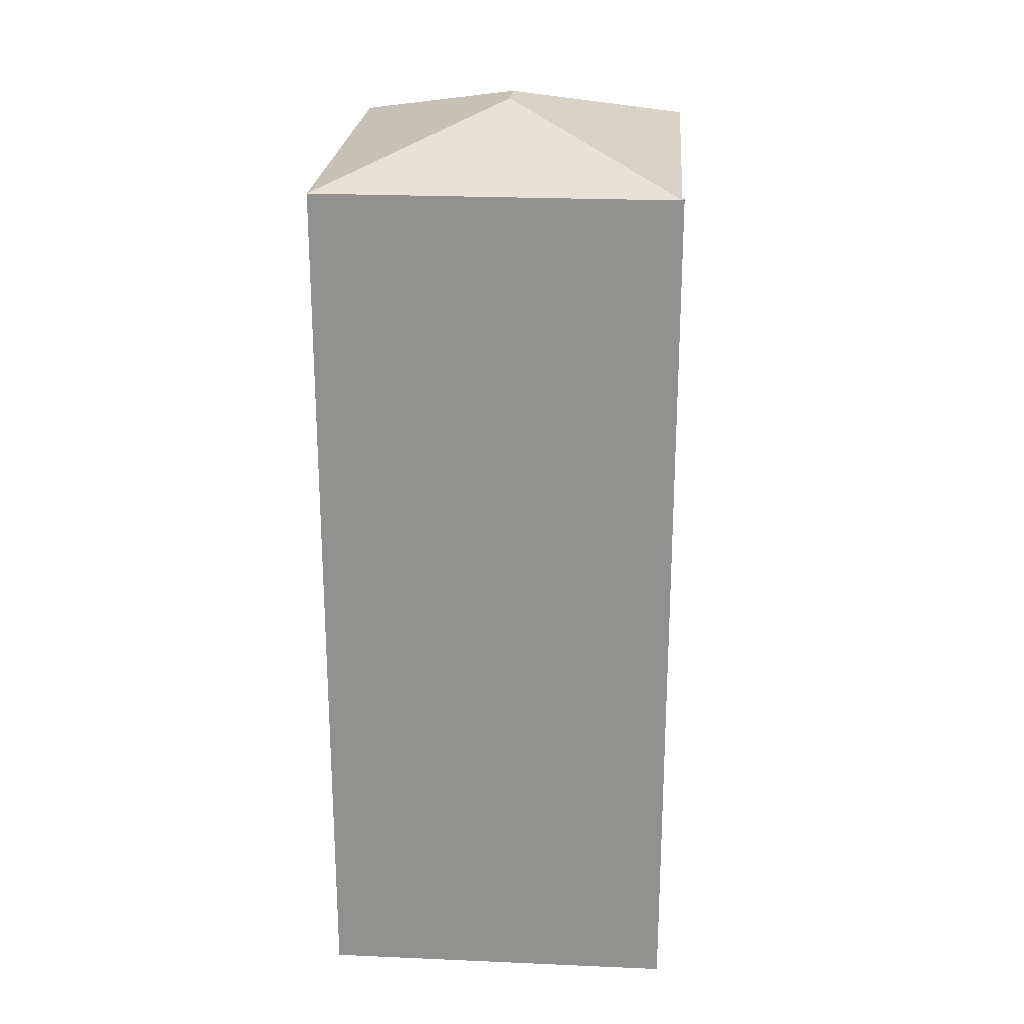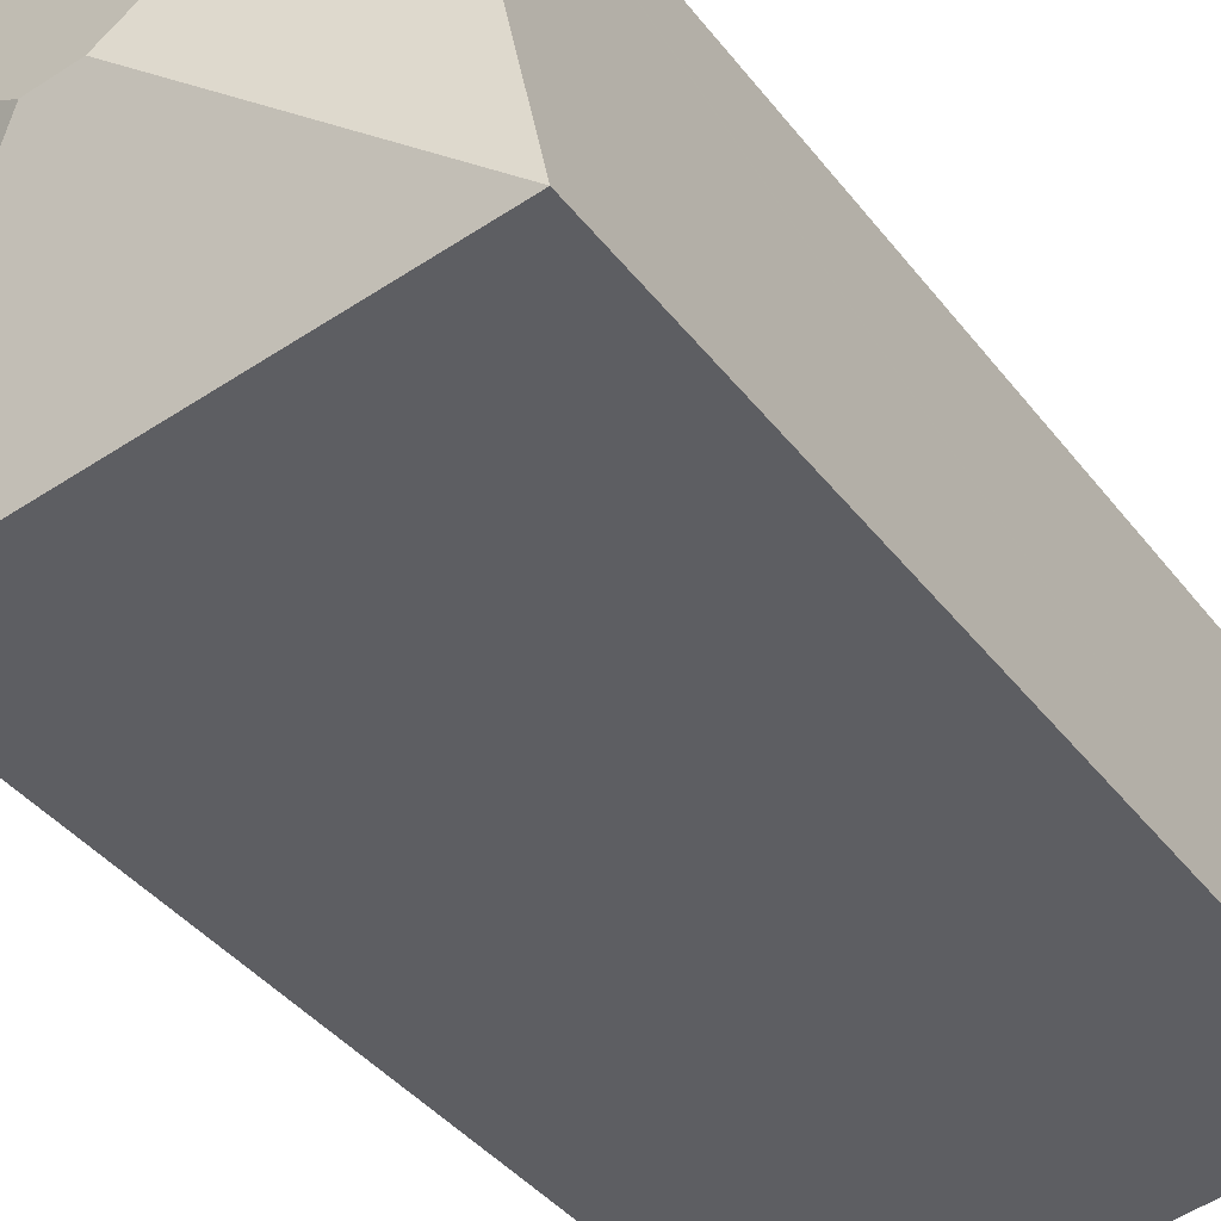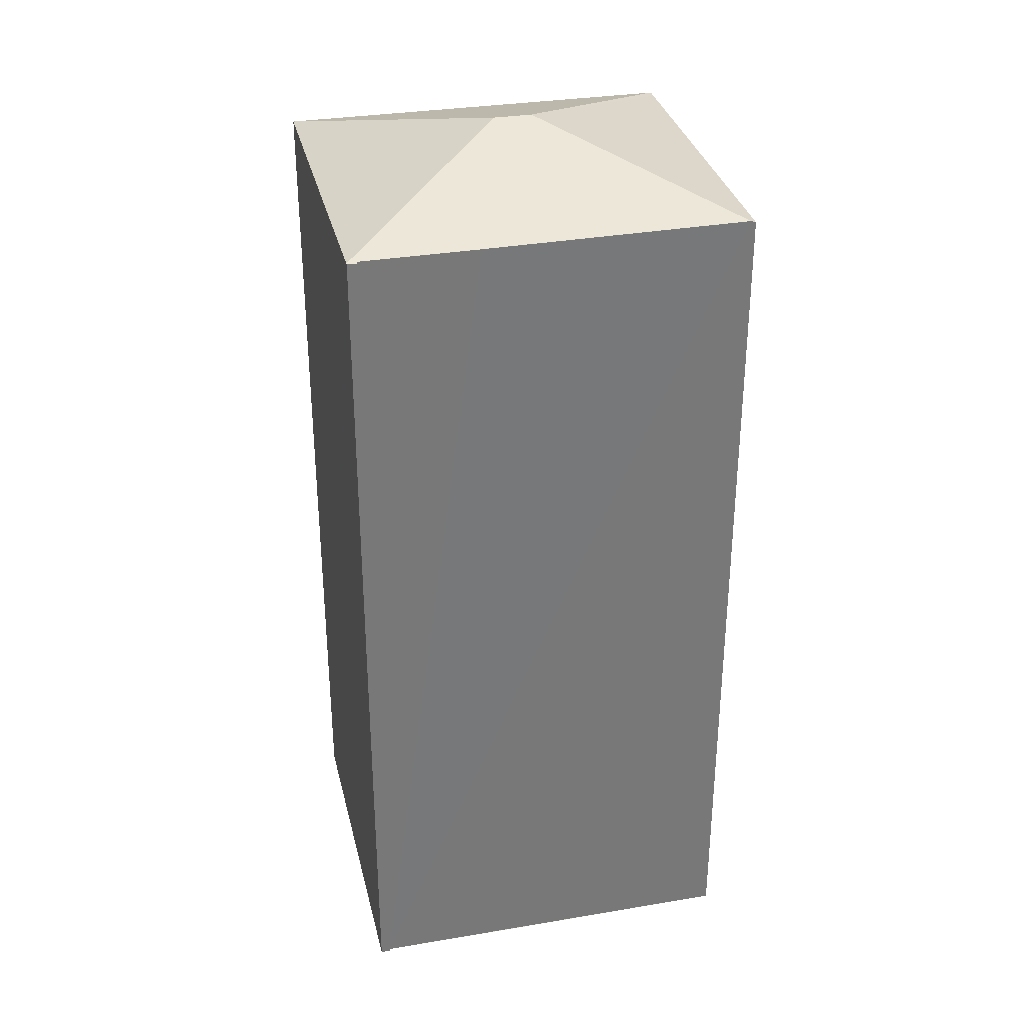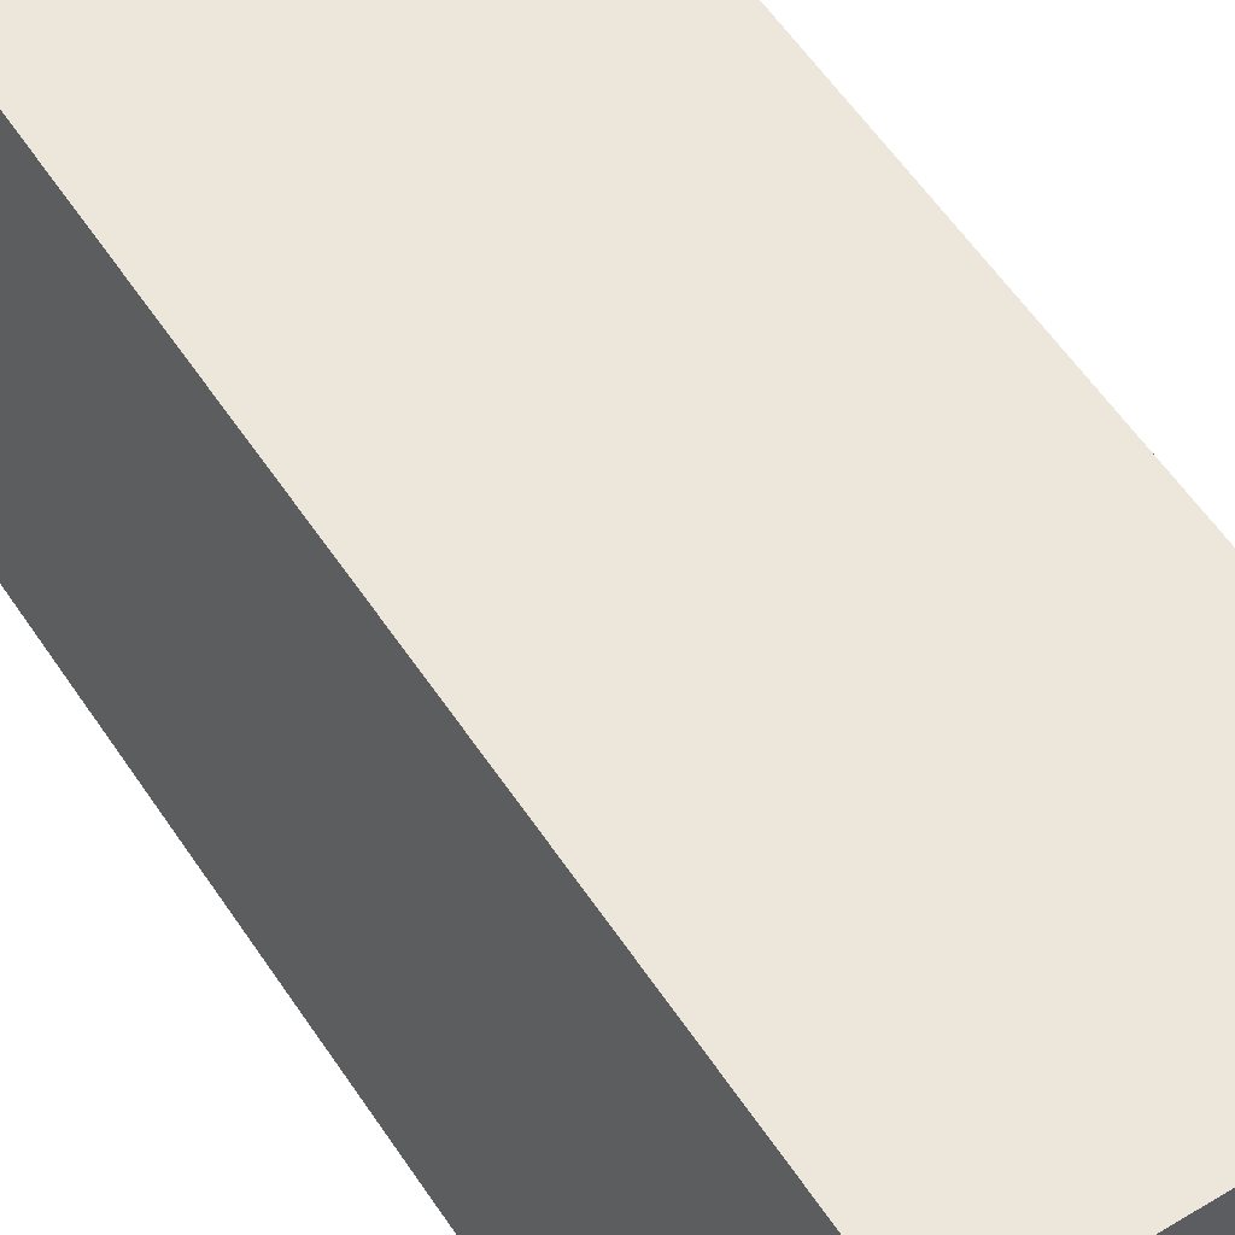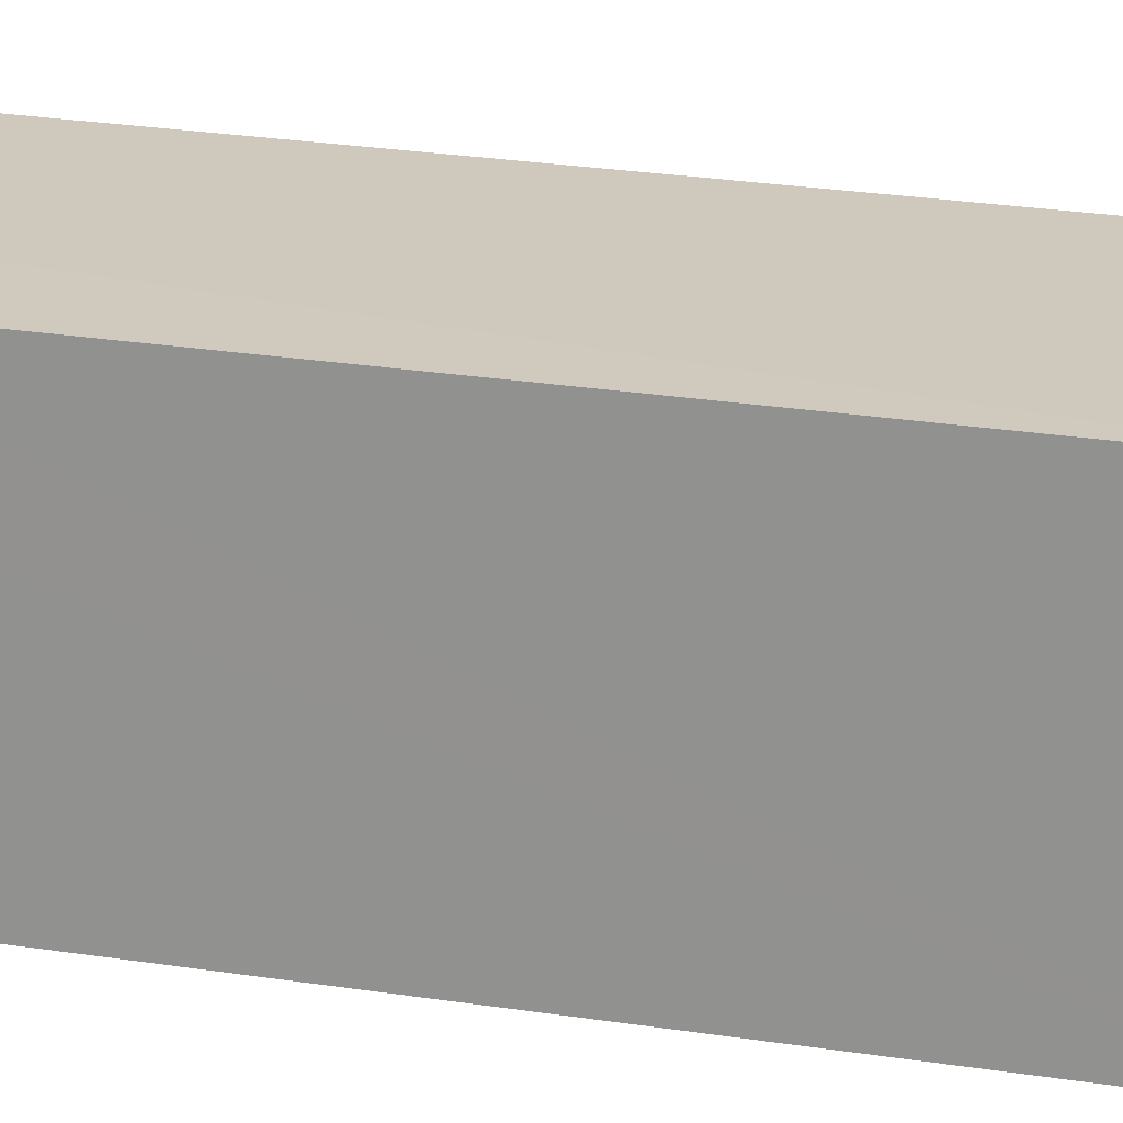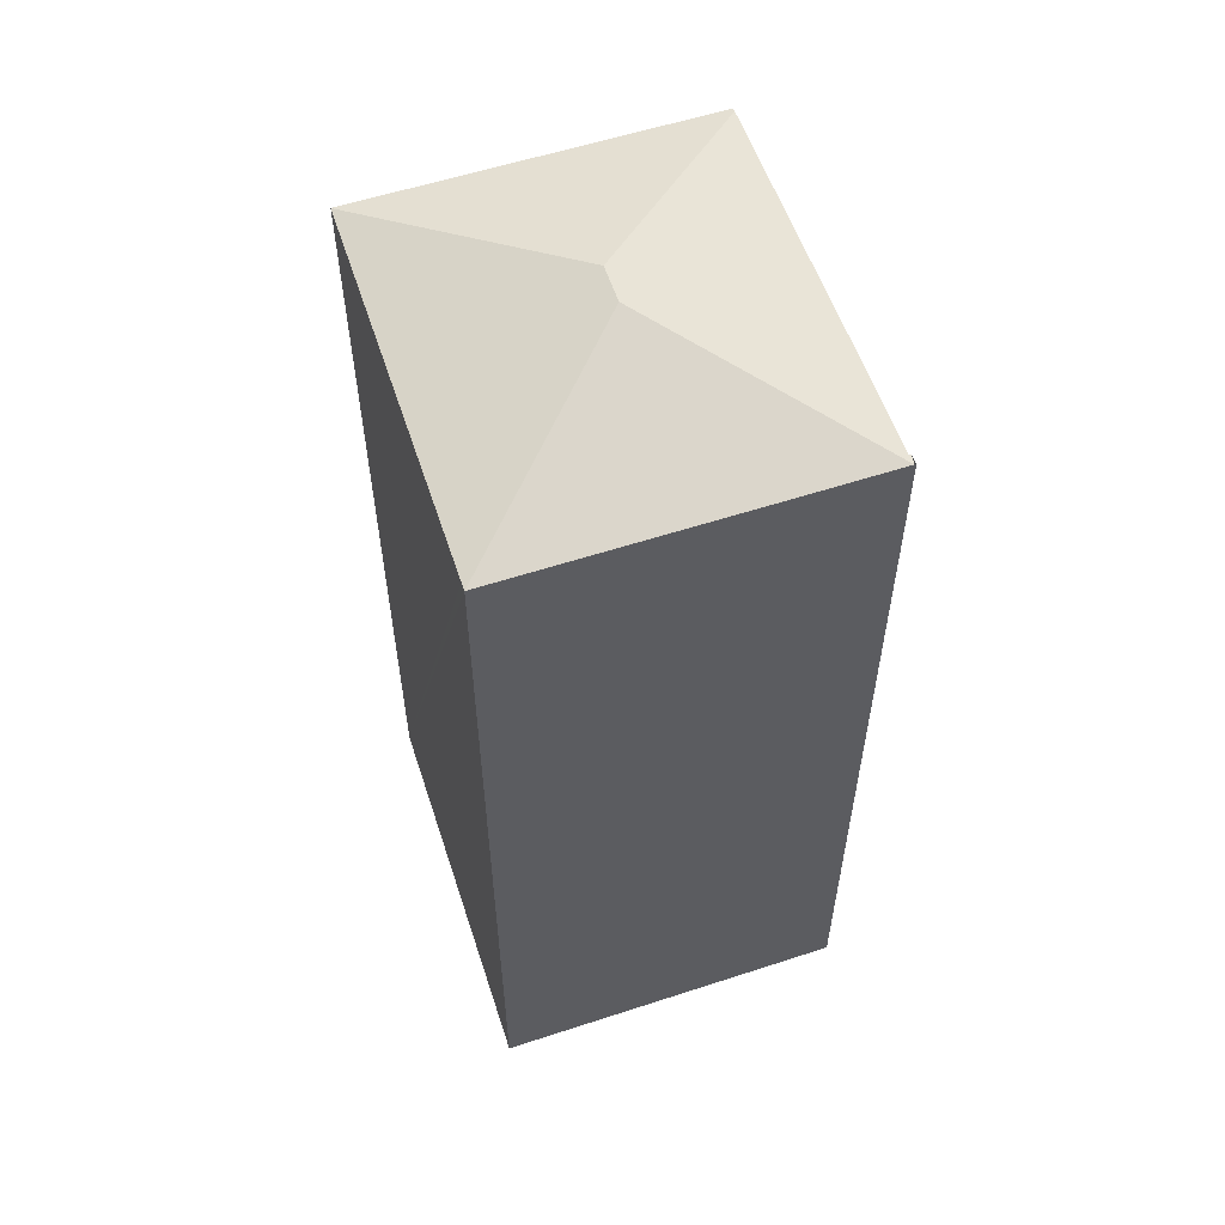
<metadata>
{"format":"obj","ext":"obj","renderer":"f3d","projection":"perspective","resolution":1024,"background":"white","views":[{"elev":23.5,"azim":-74.0,"up":"+Y"},{"elev":-37.4,"azim":-147.7,"up":"+Z"},{"elev":32.9,"azim":-1.4,"up":"+Y"},{"elev":61.2,"azim":-34.3,"up":"+Z"},{"elev":33.8,"azim":-79.0,"up":"+Z"},{"elev":57.3,"azim":-97.0,"up":"+Y"}]}
</metadata>
<code>
v  4.291 18.96 2.846
v  1.103 17.79 5.294
v  1.479 17.79 7.085
v  0 17.79 1.09e-15
v  5.05 18.96 2.697
v  4.001 17.81 6.553
v  9.213 17.83 5.459
v  1.666 17.8 7.028
v  1.677 17.78 7.081
v  9.314 17.8 5.438
v  9.31 17.8 5.419
v  7.908 17.79 -1.357
v  7.864 17.79 -1.542
v  0.162 17.79 -0.032
v  0 0 0
v  1.486 17.78 7.12
v  1.479 -4.338e-16 7.085
v  1.486 -4.36e-16 7.12
v  1.103 -3.242e-16 5.294
v  1.677 -4.336e-16 7.081
v  1.666 -4.303e-16 7.028
v  9.314 -3.33e-16 5.438
v  4.001 -4.013e-16 6.553
v  9.213 -3.343e-16 5.459
v  7.908 8.309e-17 -1.357
v  9.31 -3.318e-16 5.419
v  7.864 9.442e-17 -1.542
v  0.162 1.959e-18 -0.032
g defaultobject
f 1 2 3
f 2 1 4
f 5 6 7
f 6 5 8
f 8 5 1
f 8 1 3
f 3 9 8
f 10 5 7
f 5 10 11
f 5 11 12
f 5 12 13
f 1 14 4
f 14 1 13
f 13 1 5
f 15 2 4
f 2 15 3
f 3 15 16
f 16 15 17
f 16 17 18
f 17 15 19
f 16 20 9
f 20 16 18
f 21 6 8
f 6 21 7
f 7 21 10
f 10 21 22
f 22 21 23
f 22 23 24
f 9 21 8
f 21 9 20
f 22 11 10
f 11 22 12
f 12 22 25
f 25 22 26
f 12 27 13
f 27 12 25
f 27 14 13
f 14 27 4
f 4 27 15
f 15 27 28
f 26 27 25
f 27 26 28
f 28 26 22
f 28 22 24
f 28 24 23
f 28 23 21
f 28 21 15
f 15 21 20
f 15 20 17
f 17 20 18
f 15 17 19

</code>
